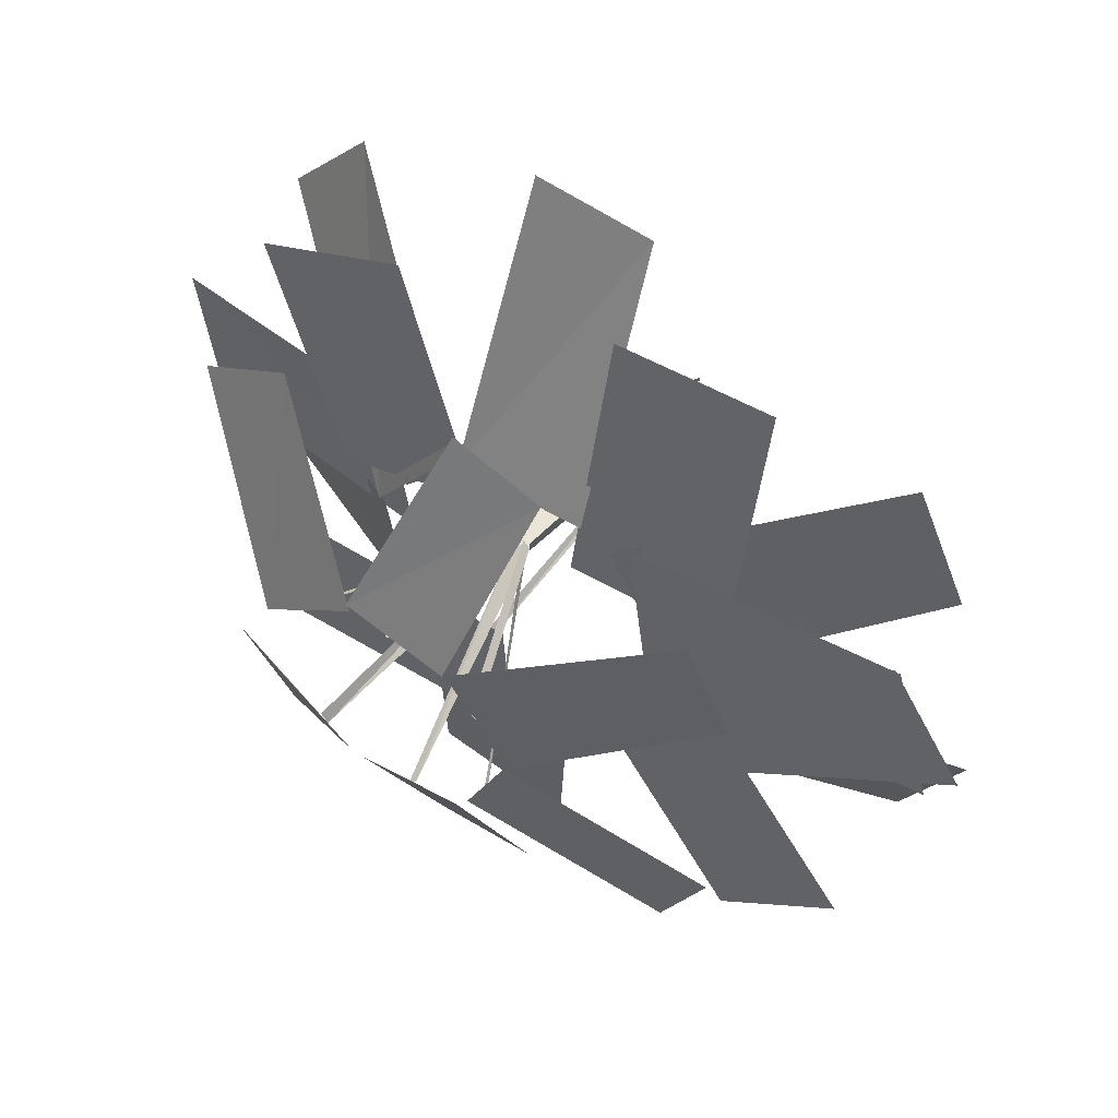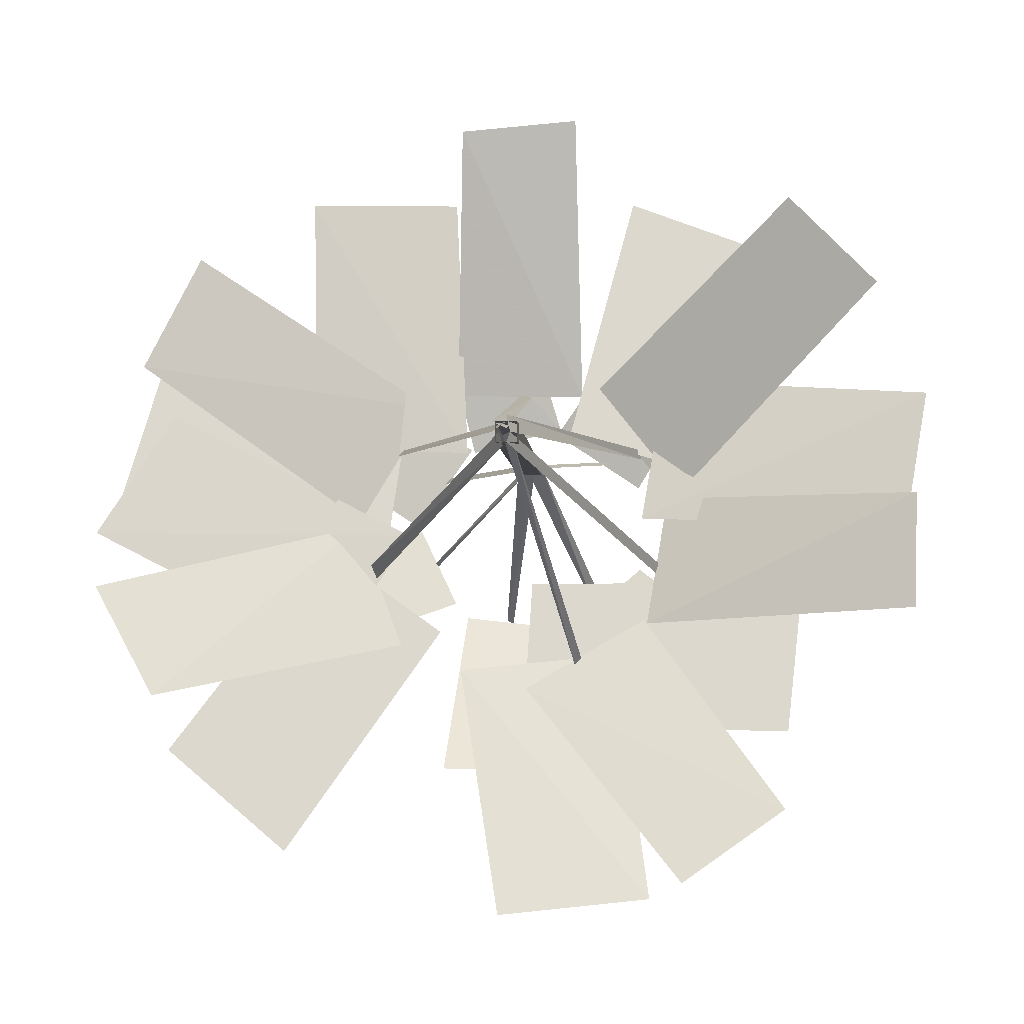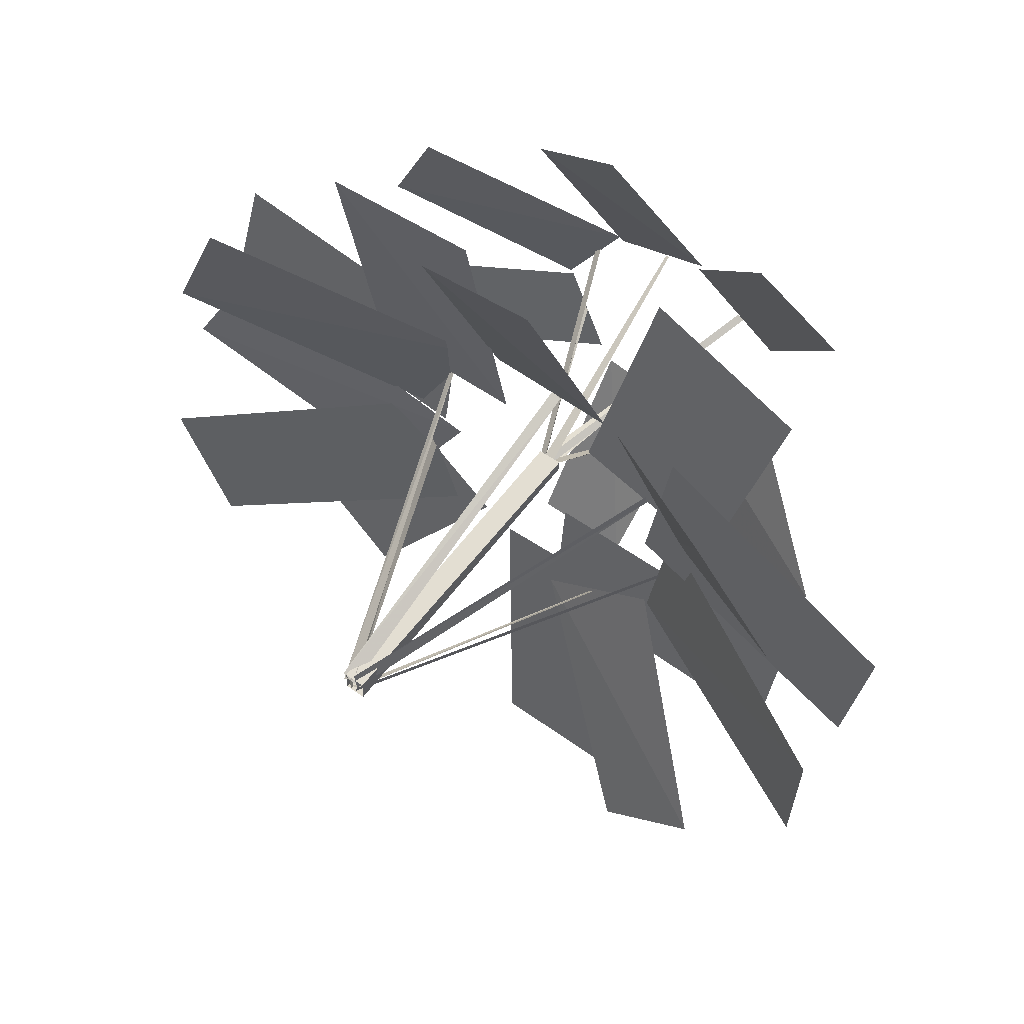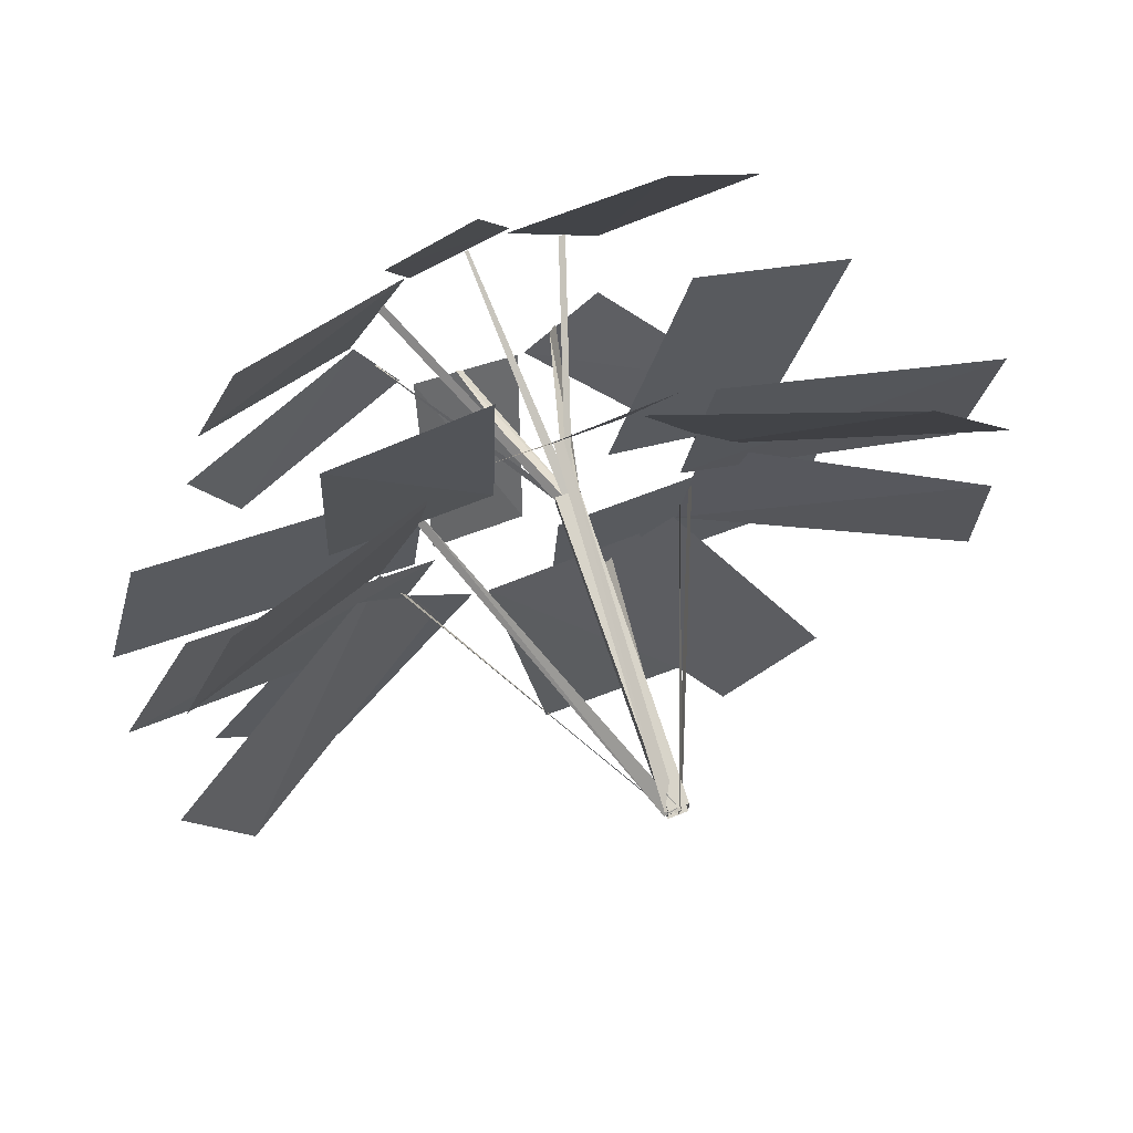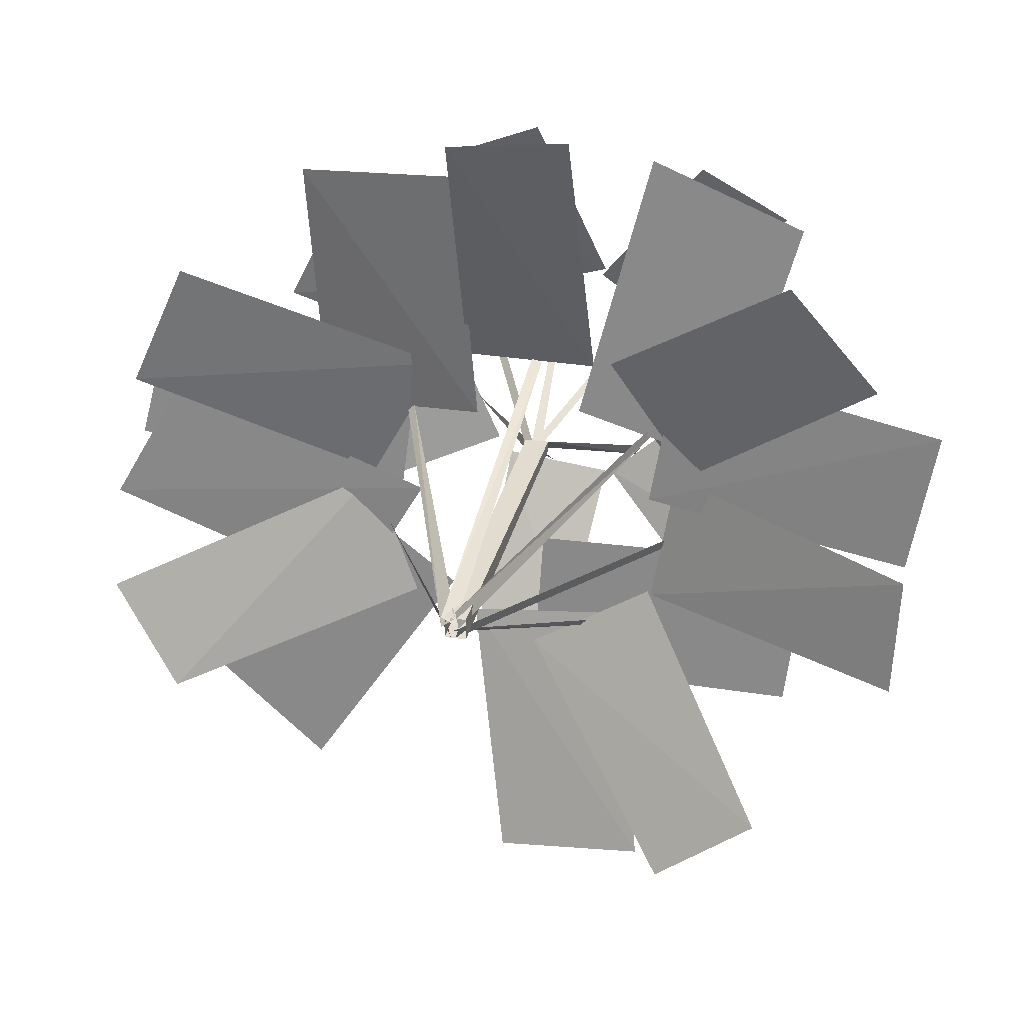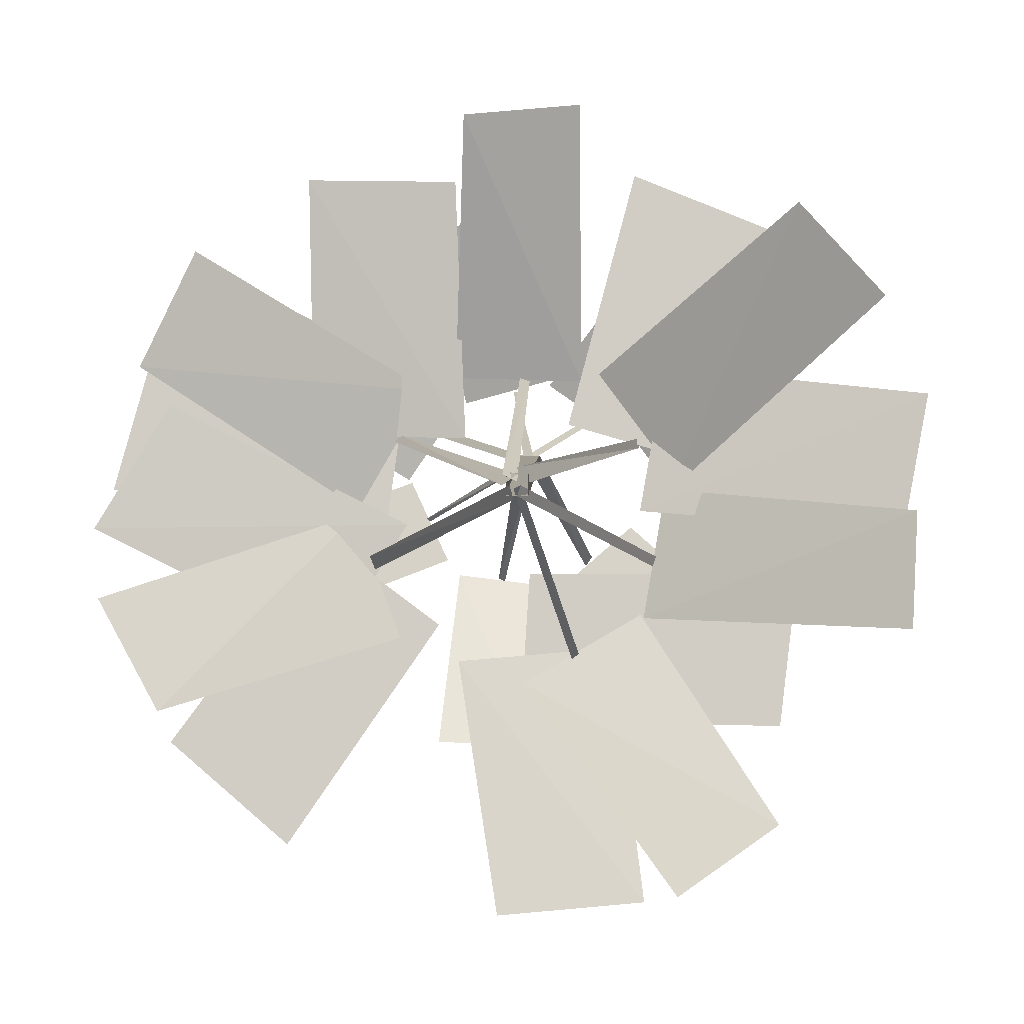
<metadata>
{"format":"obj","ext":"obj","renderer":"f3d","projection":"perspective","resolution":1024,"background":"white","views":[{"elev":53.2,"azim":-146.0,"up":"+Z"},{"elev":-18.3,"azim":2.3,"up":"+Z"},{"elev":53.5,"azim":37.8,"up":"+Z"},{"elev":65.4,"azim":-21.7,"up":"+Z"},{"elev":24.0,"azim":13.0,"up":"+Z"},{"elev":-7.0,"azim":0.1,"up":"+Z"}]}
</metadata>
<code>
v -0.4688 0.7188 -0.03125
v -0.8281 0.7188 -0.5234
v -0.5469 0.7188 -0.7656
v -0.1875 0.7188 -0.2422
v -0.2656 0.7188 0
v -0.8281 0.6094 0.2734
v -1 0.5938 -0.02344
v -0.4453 0.7109 -0.2969
v -0.1406 0.75 -0.3281
v -0.04688 0.6406 -0.9297
v 0.2969 0.625 -0.8984
v 0.2266 0.7422 -0.2969
v 0.007812 0.75 -0.4688
v 0.6328 0.75 -0.4844
v 0.6797 0.75 -0.1172
v 0.03125 0.75 -0.1172
v 0.2969 0.7031 0.03125
v 0.9141 0.5938 -0.03125
v 0.9766 0.5781 0.2969
v 0.3594 0.6953 0.3828
v 0.4688 0.7031 0.1406
v 0.6328 0.7031 0.7188
v 0.2891 0.7031 0.8594
v 0.125 0.7031 0.2422
v -0.125 0.7188 0.2109
v -0.1484 0.6094 0.8203
v -0.5 0.5938 0.8203
v -0.4922 0.7109 0.2188
v -0.2656 0.7188 0.3672
v -0.8828 0.7188 0.4375
v -0.9766 0.7188 0.08594
v -0.3125 0.7188 0.01562
v 0.01562 0.7188 -0.3828
v 0.3672 0.5078 -0.8828
v 0.6016 0.5078 -0.7188
v 0.2969 0.7188 -0.2188
v 0.1328 0.7188 -0.3281
v 0.1484 0.7188 -0.3125
v 0.007812 0 0
v -0.007812 0 -0.007812
v 0.375 0.7188 0.08594
v 0.8438 0.3438 0.4844
v 0.6484 0.3438 0.7031
v 0.1797 0.7188 0.3516
v 0.2969 0.7188 0.1875
v 0.2969 0.7188 0.2109
v 0 0 0.03906
v -0.2188 0.7188 0.3281
v -0.75 0.4375 0.6094
v -0.875 0.4375 0.3359
v -0.3828 0.7188 0.03906
v -0.2812 0.7188 0.2188
v -0.2969 0.7188 0.2031
v -0.03125 0 0
v 0 0 0.02344
v 0.3047 0.7188 -0.2266
v 0.9062 0.4375 -0.2734
v 0.9219 0.4375 0
v 0.3594 0.7188 0.08594
v 0.3281 0.7188 -0.1016
v 0.3359 0.7188 -0.07812
v 0 0 -0.02344
v 0.1562 0.7188 0.3516
v 0.1484 0.4375 0.9609
v -0.125 0.4375 0.9375
v -0.1484 0.7188 0.3594
v 0.03125 0.7188 0.3516
v 0.007812 0.7188 0.3594
v -0.03125 0 0.02344
v 0 0 0.007812
v -0.3906 0.7188 0.02344
v -0.9609 0.4375 -0.2031
v -0.8203 0.4375 -0.4609
v -0.2812 0.7188 -0.2734
v -0.3594 0.7188 -0.07812
v -0.3438 0.7188 -0.1094
v -0.007812 0 -0.03125
v -0.01562 0 0
v 0 0.6875 0.1641
v 0.05469 0.6875 0.1641
v 0.02344 0 0.02344
v -0.02344 0 0.02344
v 0 0.6875 0.1406
v -0.02344 0 -0.02344
v 0.05469 0.6875 0.1406
v 0.02344 0 -0.02344
v 0.2969 1.188 0.2734
v 0.5625 0.9844 0.6562
v 0.3594 0.9844 0.7656
v 0.08594 1.18 0.4219
v 0.2188 1.18 0.3359
v 0.2031 1.18 0.3438
v 0.02344 0.6875 0.1641
v 0.03906 0.6875 0.1562
v -0.1406 1.18 0.3828
v -0.5625 0.9844 0.5781
v -0.6641 0.9844 0.3828
v -0.2812 1.18 0.1719
v -0.1953 1.18 0.3047
v -0.2109 1.18 0.2891
v 0 0.6875 0.1484
v 0.01562 0.6875 0.1641
v -0.1484 1.18 -0.07812
v -0.1953 0.9844 -0.5156
v 0.03125 0.9844 -0.5234
v 0.1016 1.18 -0.1094
v -0.04688 1.18 -0.08594
v -0.03125 1.18 -0.09375
v 0.03906 0.6875 0.1406
v 0.09375 1.18 0.4375
v -0.03906 0.9844 0.8438
v -0.2344 0.9844 0.7734
v -0.1328 1.18 0.375
v 0 1.18 0.4062
v -0.007812 1.18 0.4062
v 0.03906 0.6875 0.1641
v -0.2734 1.18 0.1641
v -0.7031 1.094 -0.007812
v -0.6016 1.094 -0.2109
v -0.1797 1.18 -0.03906
v -0.2344 1.18 0.07031
v -0.2266 1.18 0.0625
v 0.007812 0.6875 0.1328
v 0.01562 0.6875 0.1562
v 0.1172 1.18 -0.1094
v 0.4531 0.9844 -0.4219
v 0.5938 0.9844 -0.25
v 0.2969 1.18 0.04688
v 0.1797 1.18 -0.05469
v 0.1953 1.18 -0.03125
v 0.02344 0.6875 0.1484
f 1 2 3
f 1 3 4
f 5 6 7
f 5 7 8
f 9 10 11
f 9 11 12
f 13 14 15
f 13 15 16
f 17 18 19
f 17 19 20
f 21 22 23
f 21 23 24
f 25 26 27
f 25 27 28
f 29 30 31
f 29 31 32
f 33 34 35
f 33 35 36
f 37 38 39
f 37 39 40
f 41 42 43
f 41 43 44
f 45 46 47
f 45 47 39
f 48 49 50
f 48 50 51
f 52 53 54
f 52 54 55
f 56 57 58
f 56 58 59
f 60 61 39
f 60 39 62
f 63 64 65
f 63 65 66
f 67 68 69
f 67 69 70
f 71 72 73
f 71 73 74
f 75 76 77
f 75 77 78
f 79 80 81
f 79 81 82
f 79 82 83
f 83 82 84
f 83 84 85
f 85 84 86
f 85 86 80
f 80 86 81
f 87 88 89
f 87 89 90
f 91 92 93
f 91 93 94
f 95 96 97
f 95 97 98
f 99 100 101
f 99 101 102
f 103 104 105
f 103 105 106
f 107 108 109
f 107 109 101
f 110 111 112
f 110 112 113
f 114 115 102
f 114 102 116
f 117 118 119
f 117 119 120
f 121 122 123
f 121 123 124
f 125 126 127
f 125 127 128
f 129 130 80
f 129 80 131

</code>
